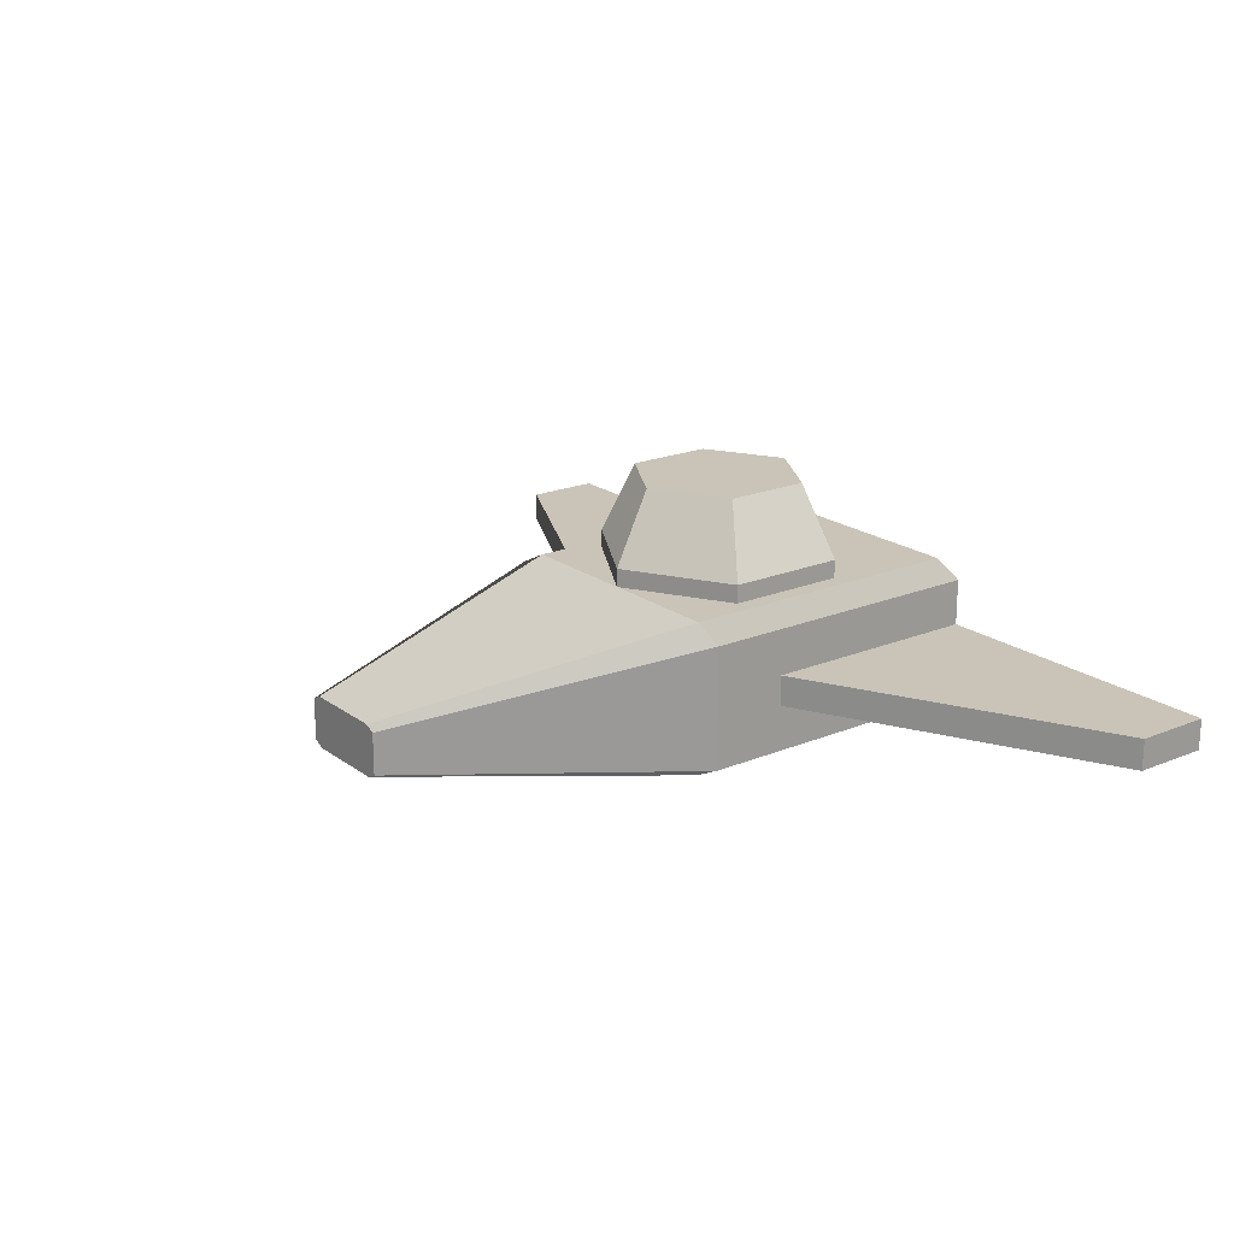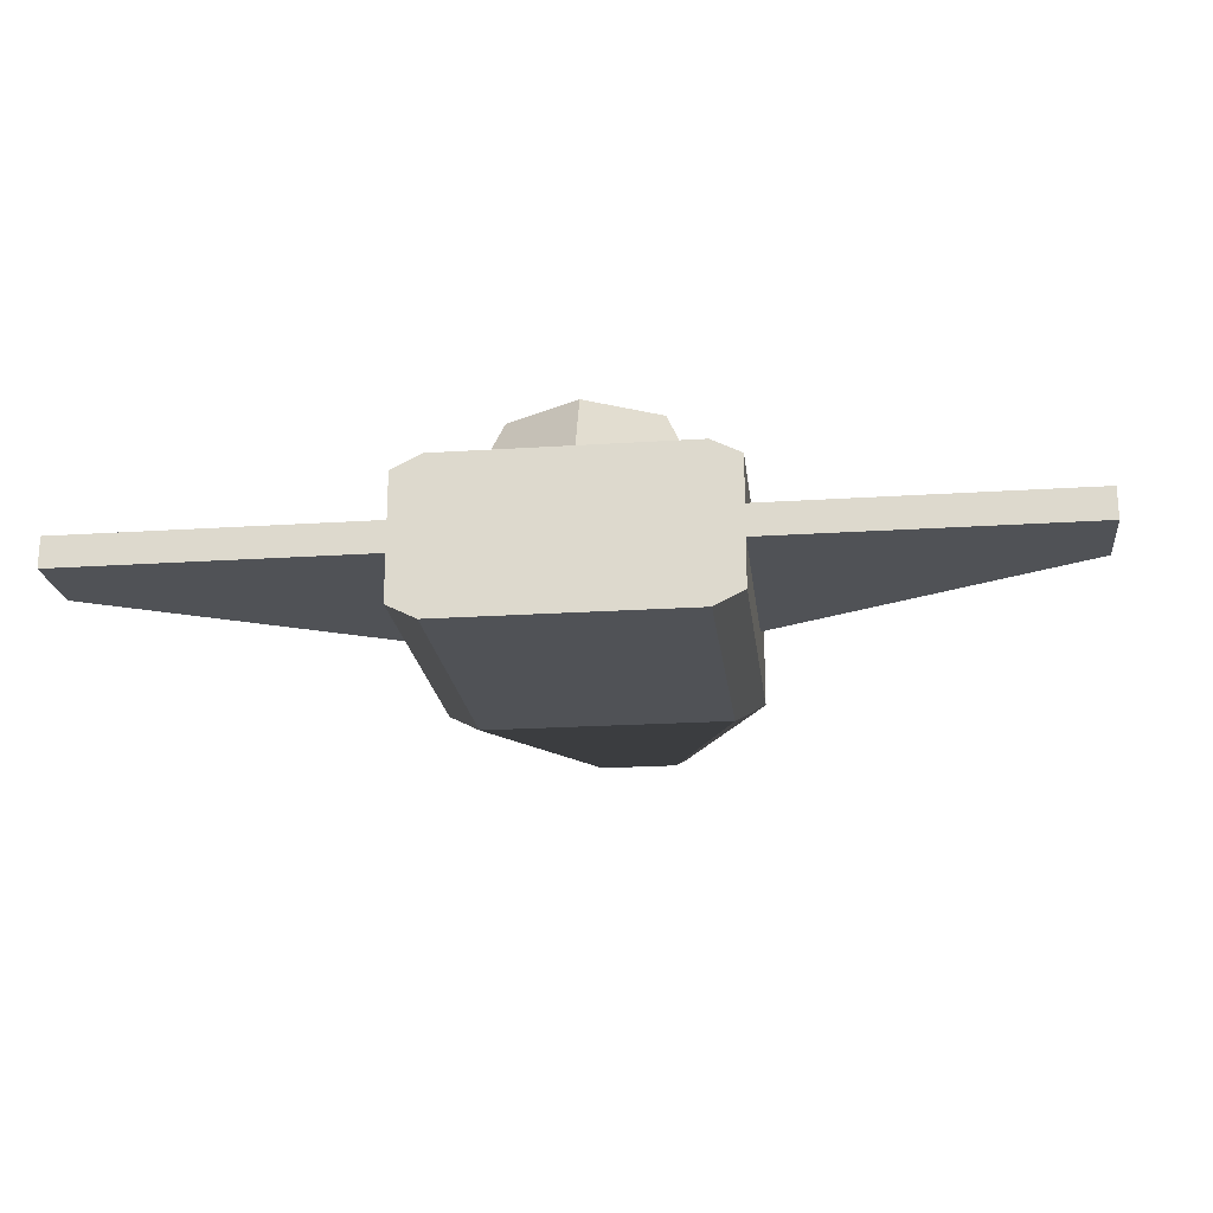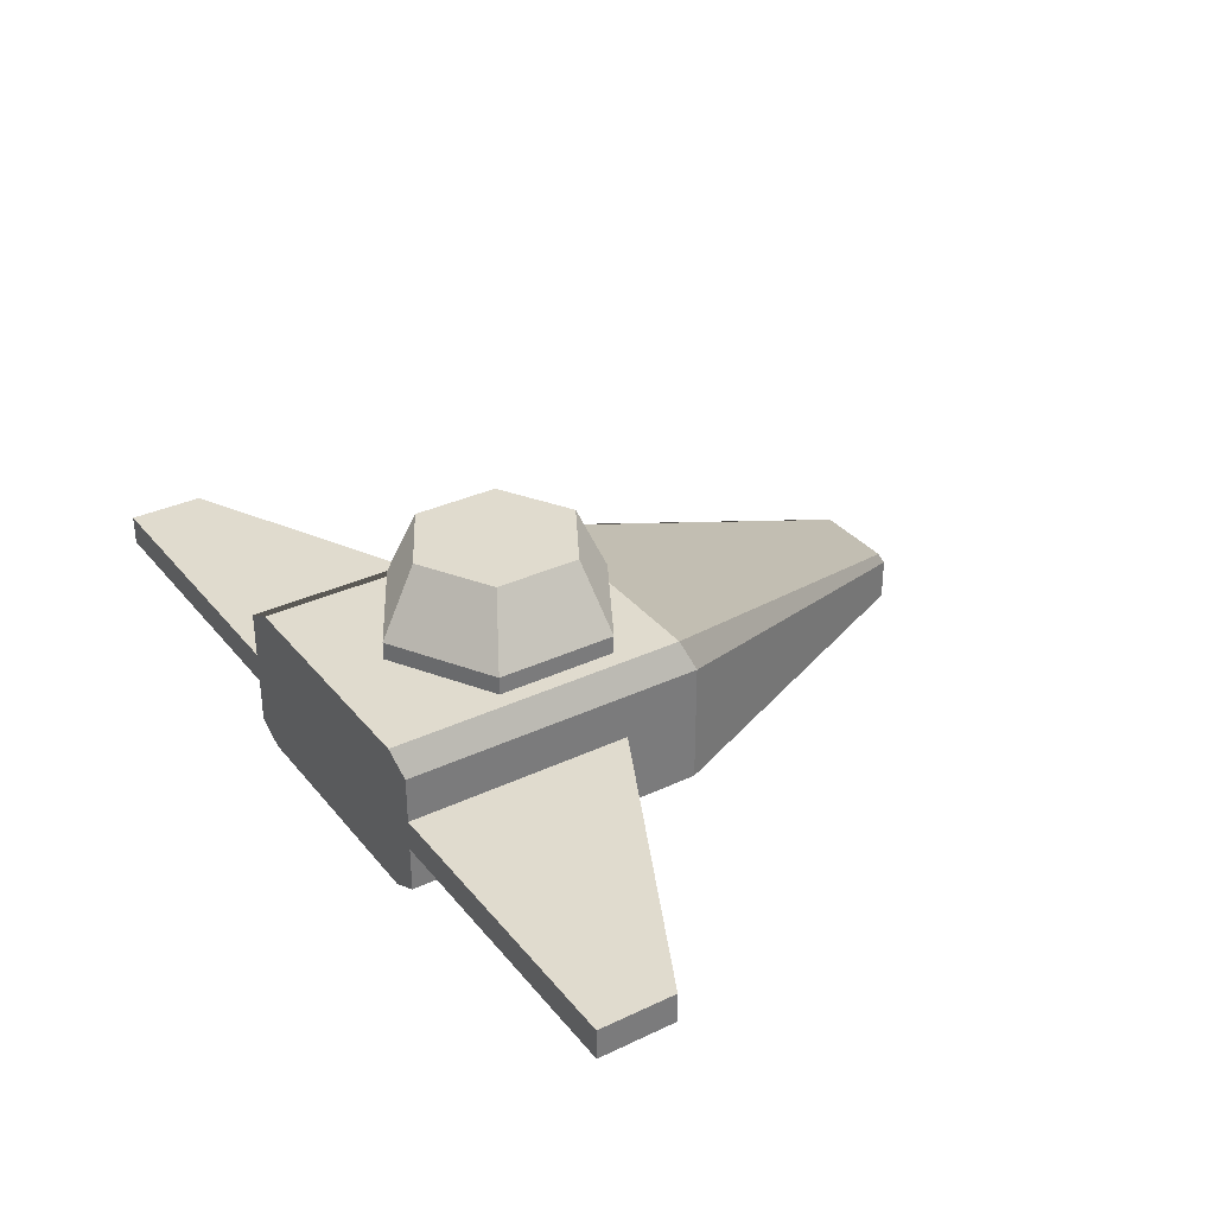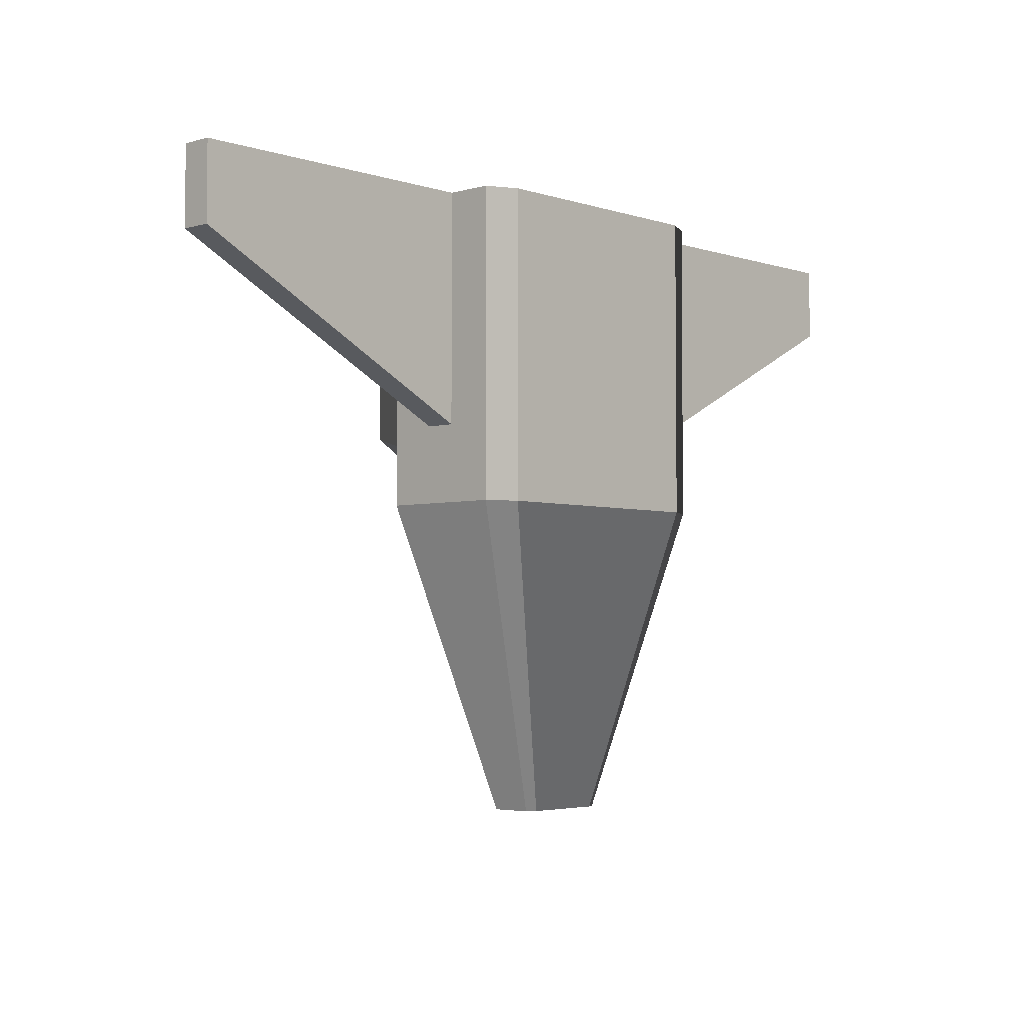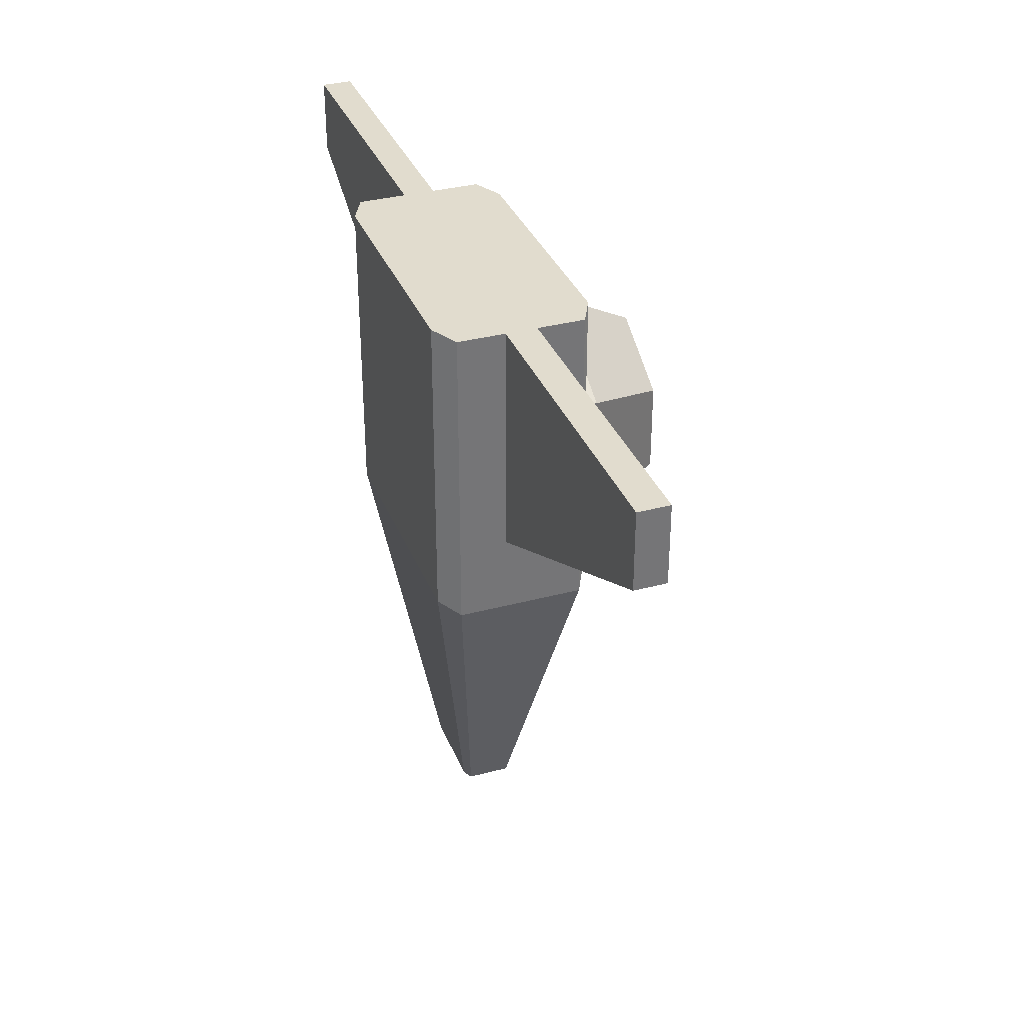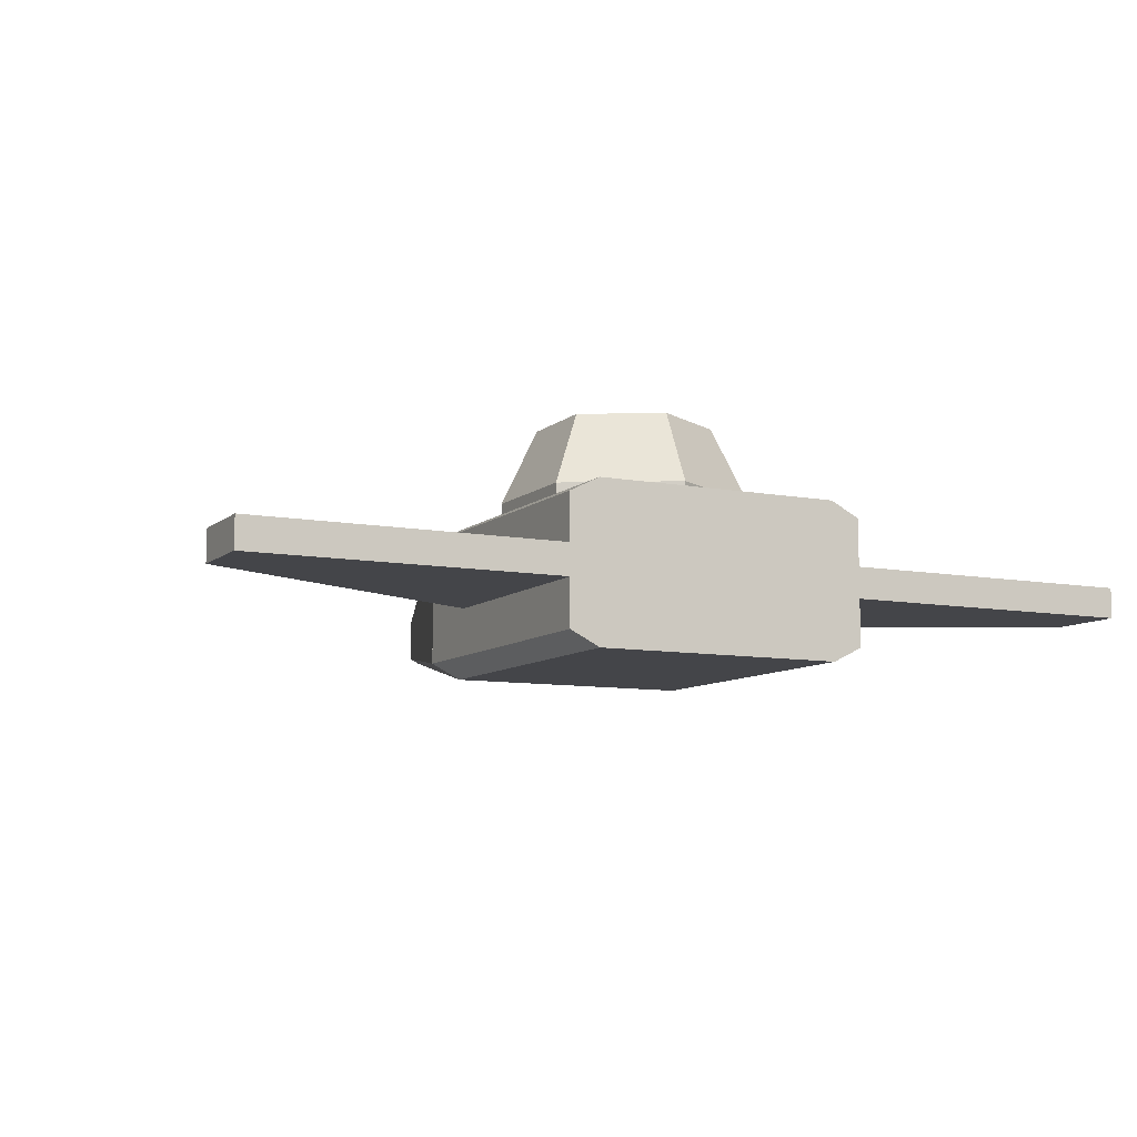
<metadata>
{"format":"obj","ext":"obj","renderer":"f3d","projection":"perspective","resolution":1024,"background":"white","views":[{"elev":20.0,"azim":-127.2,"up":"+Y"},{"elev":-21.0,"azim":6.7,"up":"+Y"},{"elev":33.4,"azim":57.2,"up":"+Y"},{"elev":-3.6,"azim":-47.1,"up":"+Z"},{"elev":34.1,"azim":70.2,"up":"+Z"},{"elev":-9.0,"azim":-26.8,"up":"+Y"}]}
</metadata>
<code>
v 0.4034 0.2 0.5
v -0.4034 0.2 0.5
v 0.5 0.2483 0.5
v -0.5 0.2483 0.5
v -0.5 0.45 0.5
v 0.5 0.45 0.5
v 0.5 0.6517 0.5
v -0.5 0.6517 0.5
v 0.4034 0.7 0.5
v -0.4034 0.7 0.5
v -0.251 0.5513 -0.2433
v -0.2025 0.5755 -0.2433
v 0.2025 0.5755 -0.2433
v 0.251 0.5513 -0.2433
v 0.251 0.45 -0.2433
v -0.251 0.45 -0.2433
v -0.1331 0.3675 -0.5
v 0.1331 0.3675 -0.5
v -0.165 0.3834 -0.5
v 0.165 0.3834 -0.5
v -0.165 0.5166 -0.5
v 0.165 0.5166 -0.5
v -0.1331 0.5325 -0.5
v 0.1331 0.5325 -0.5
f 3 2 1
f 2 3 4
f 4 3 5
f 5 3 6
f 5 6 7
f 5 7 8
f 8 7 9
f 8 9 10
f 8 12 11
f 12 8 10
f 13 10 9
f 10 13 12
f 7 15 14
f 15 7 6
f 13 7 14
f 7 13 9
f 5 11 16
f 11 5 8
f 19 18 17
f 18 19 20
f 20 19 21
f 20 21 22
f 22 21 23
f 22 23 24
f 2 19 17
f 19 2 4
f 2 18 1
f 18 2 17
f 4 16 19
f 16 4 5
f 11 19 16
f 19 11 21
f 1 20 3
f 20 1 18
f 24 12 13
f 12 24 23
f 22 13 14
f 13 22 24
f 21 12 23
f 12 21 11
f 14 20 22
f 20 14 15
f 20 15 3
f 3 15 6
v 0.4034 0.2 1.5
v -0.4034 0.2 1.5
v 0.5 0.2483 1.5
v -0.5 0.2483 1.5
v -0.5 0.45 1.5
v 0.5 0.45 1.5
v 0.5 0.6517 1.5
v -0.5 0.6517 1.5
v 0.4034 0.7 1.5
v -0.4034 0.7 1.5
f 27 26 25
f 26 27 28
f 28 27 29
f 29 27 30
f 29 30 31
f 29 31 32
f 32 31 33
f 32 33 34
f 33 7 9
f 7 33 31
f 31 6 7
f 6 31 30
f 10 33 9
f 33 10 34
f 4 1 2
f 1 4 3
f 3 4 5
f 3 5 6
f 6 5 8
f 6 8 7
f 7 8 10
f 7 10 9
f 32 10 8
f 10 32 34
f 29 8 5
f 8 29 32
f 26 1 25
f 1 26 2
f 28 2 26
f 2 28 4
f 27 1 3
f 1 27 25
f 30 3 6
f 3 30 27
f 28 5 4
f 5 28 29
v -0.3464 0.7 0.7
v 0 0.7 0.5
v -0.3464 0.76 0.7
v 0 0.76 0.5
v 0.3464 0.7 0.7
v 0.3464 0.76 0.7
v 0 0.7 1.3
v -0.3464 0.7 1.1
v 0 0.76 1.3
v -0.3464 0.76 1.1
v 0.3464 0.7 1.1
v 0.3464 0.76 1.1
v 0.2948 0.7989 1.111
v 0.246 1 1.042
v 0.2268 0.9611 1.072
v 0.03536 0.7989 1.261
v 4.62e-15 1 1.184
v 0.03536 0.9611 1.182
v -0.3299 0.7995 0.7511
v -0.3299 0.7995 1.049
v -0.246 1 0.758
v -0.2625 0.9605 0.79
v -0.246 1 1.042
v -0.2625 0.9605 1.01
v 0.3298 0.7998 0.7514
v 0.246 1 0.758
v 0.2626 0.9602 0.7902
v 0.2626 0.9602 1.01
v 0.3298 0.7998 1.049
v 4.62e-15 1 0.616
v -0.03494 0.7984 1.261
v -0.03494 0.9616 1.182
v -0.2271 0.9616 1.071
v -0.2954 0.7984 1.111
v -0.295 0.7987 0.689
v -0.2269 0.9613 0.7283
v -0.0352 0.9613 0.6176
v -0.0352 0.7987 0.539
v 0.03551 0.799 0.5394
v 0.03551 0.961 0.6176
v 0.2268 0.961 0.7281
v 0.2946 0.799 0.6889
f 37 36 35
f 36 37 38
f 38 39 36
f 39 38 40
f 43 42 41
f 42 43 44
f 46 41 45
f 41 46 43
f 42 37 35
f 37 42 44
f 46 39 40
f 39 46 45
f 41 39 45
f 39 41 36
f 36 41 42
f 36 42 35
f 46 47 43
f 47 46 48
f 47 48 49
f 50 43 47
f 43 50 51
f 51 49 48
f 51 50 52
f 51 52 49
f 44 53 37
f 53 44 54
f 53 55 37
f 55 53 56
f 55 56 57
f 57 54 44
f 57 56 58
f 57 58 54
f 60 59 40
f 59 60 61
f 61 60 48
f 61 48 62
f 62 48 63
f 63 48 46
f 59 46 40
f 46 59 63
f 64 48 60
f 48 64 51
f 51 64 55
f 51 55 57
f 43 65 44
f 65 43 51
f 65 51 66
f 66 51 67
f 68 44 65
f 44 68 57
f 57 68 67
f 57 67 51
f 37 69 38
f 69 37 55
f 69 55 70
f 70 55 71
f 72 38 69
f 38 72 64
f 64 72 71
f 64 71 55
f 38 73 40
f 73 38 64
f 73 64 74
f 74 64 75
f 76 40 73
f 40 76 60
f 60 76 75
f 60 75 64
f 66 68 65
f 68 66 67
f 70 72 69
f 72 70 71
f 54 56 53
f 56 54 58
f 61 63 59
f 63 61 62
f 74 76 73
f 76 74 75
f 49 50 47
f 50 49 52
v -0.5 0.5 1
v -0.5 0.4 1
v -0.5 0.5 1.5
v -0.5 0.4 1.5
v -1.5 0.4 1.375
v -1.5 0.5 1.375
v -1.5 0.4 1.5
v -1.5 0.5 1.5
v -0.5 0.5 0.75
v -0.5 0.4 0.75
v -1.5 0.4 1.25
v -1.5 0.5 1.25
f 79 78 77
f 78 79 80
f 83 82 81
f 82 83 84
f 79 83 80
f 83 79 84
f 83 78 80
f 78 83 81
f 82 79 77
f 79 82 84
f 77 86 85
f 86 77 78
f 87 85 86
f 85 87 88
f 81 88 87
f 88 81 82
f 88 77 85
f 77 88 82
f 81 86 78
f 86 81 87
v 0.5 0.5 1
v 0.5 0.4 1
v 0.5 0.5 1.5
v 0.5 0.4 1.5
v 1.5 0.4 1.375
v 1.5 0.5 1.375
v 1.5 0.4 1.5
v 1.5 0.5 1.5
v 0.5 0.5 0.75
v 0.5 0.4 0.75
v 1.5 0.4 1.25
v 1.5 0.5 1.25
f 89 90 91
f 92 91 90
f 93 94 95
f 96 95 94
f 92 95 91
f 96 91 95
f 92 90 95
f 93 95 90
f 89 91 94
f 96 94 91
f 97 98 89
f 90 89 98
f 98 97 99
f 100 99 97
f 99 100 93
f 94 93 100
f 97 89 100
f 94 100 89
f 90 98 93
f 99 93 98

</code>
